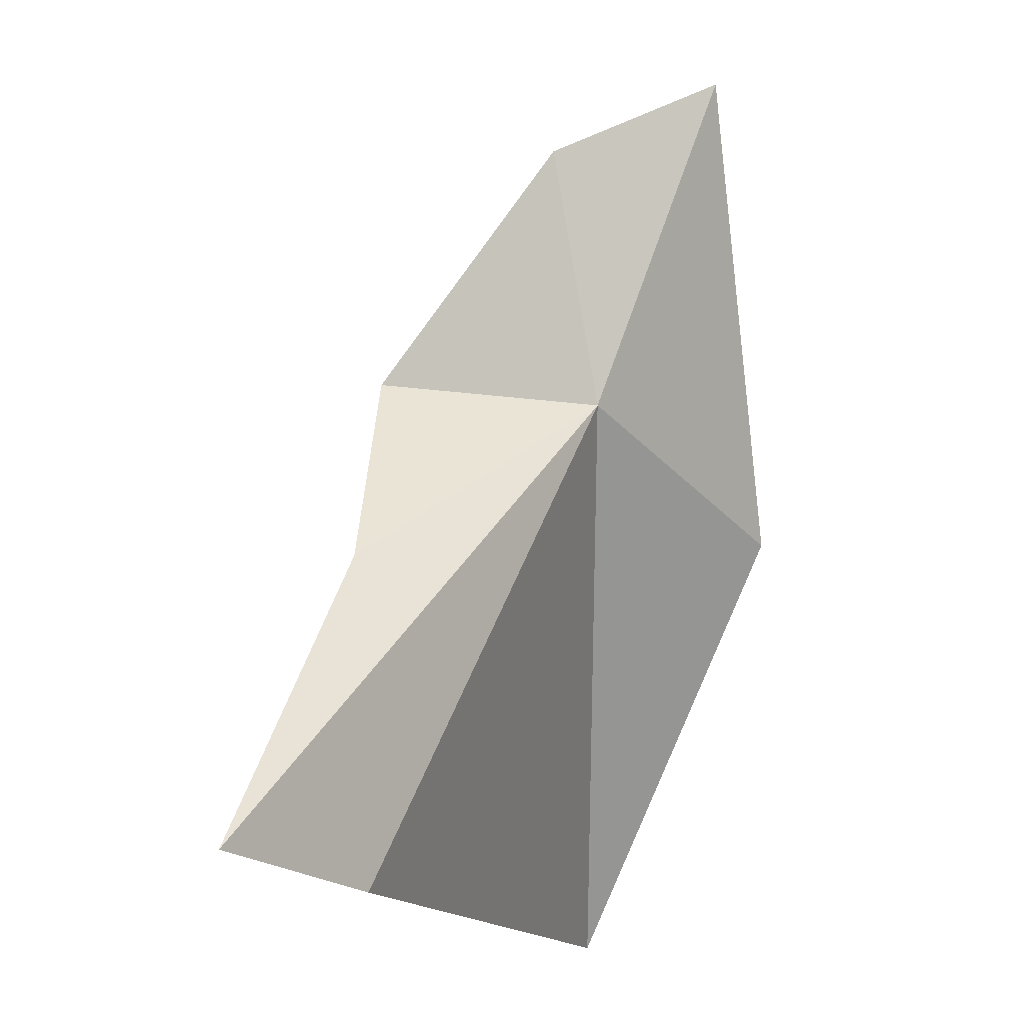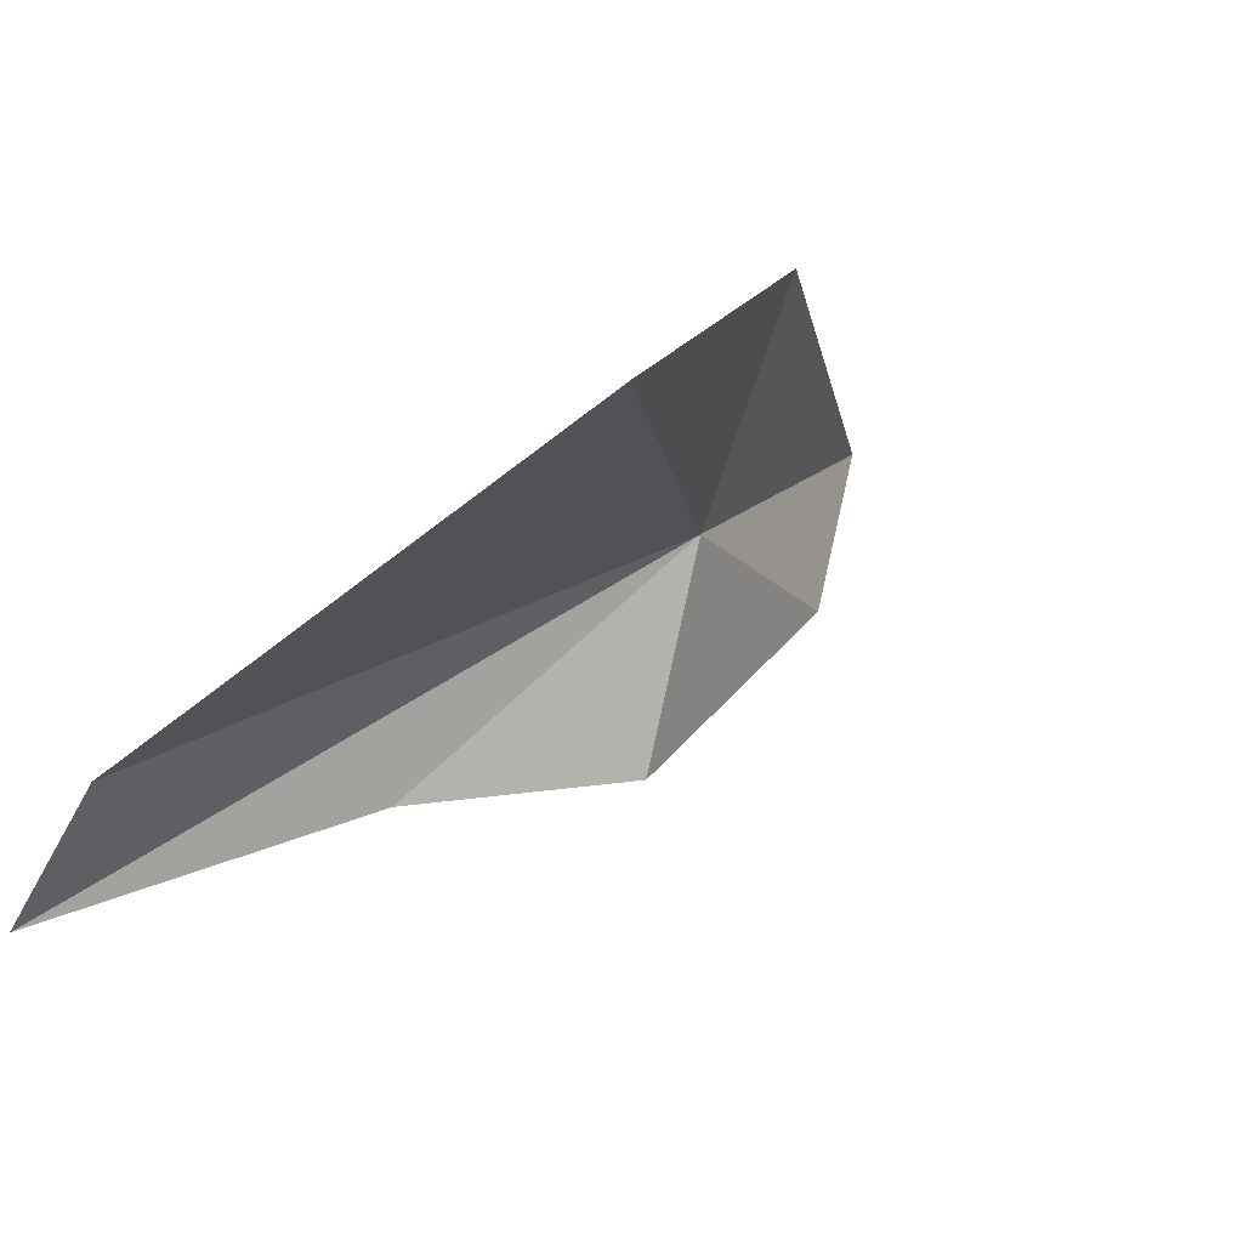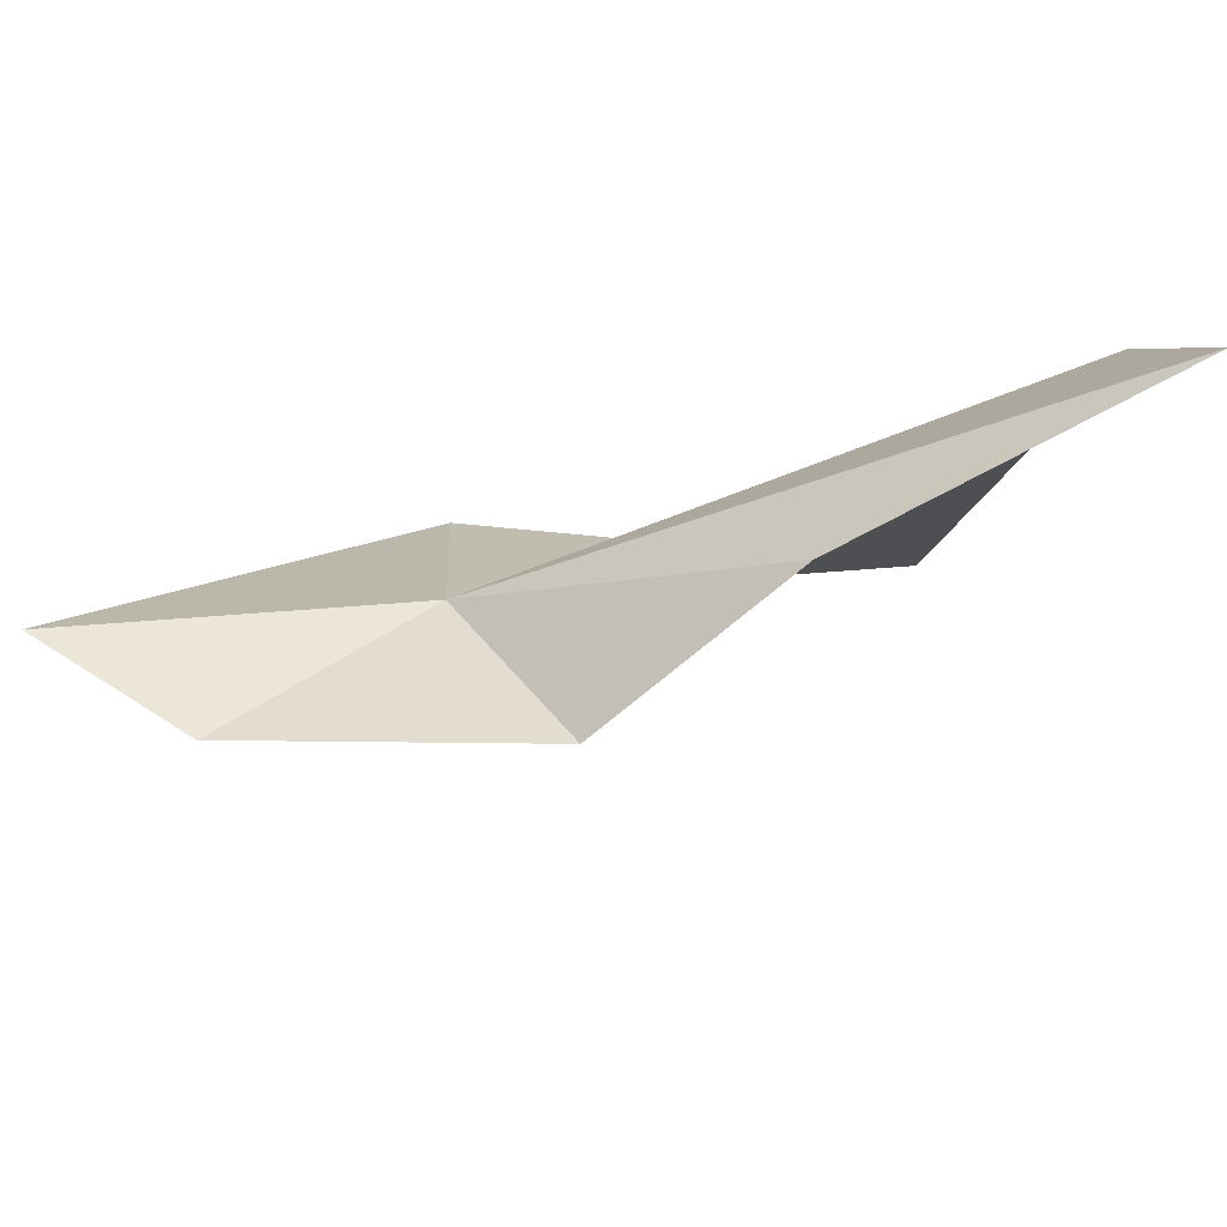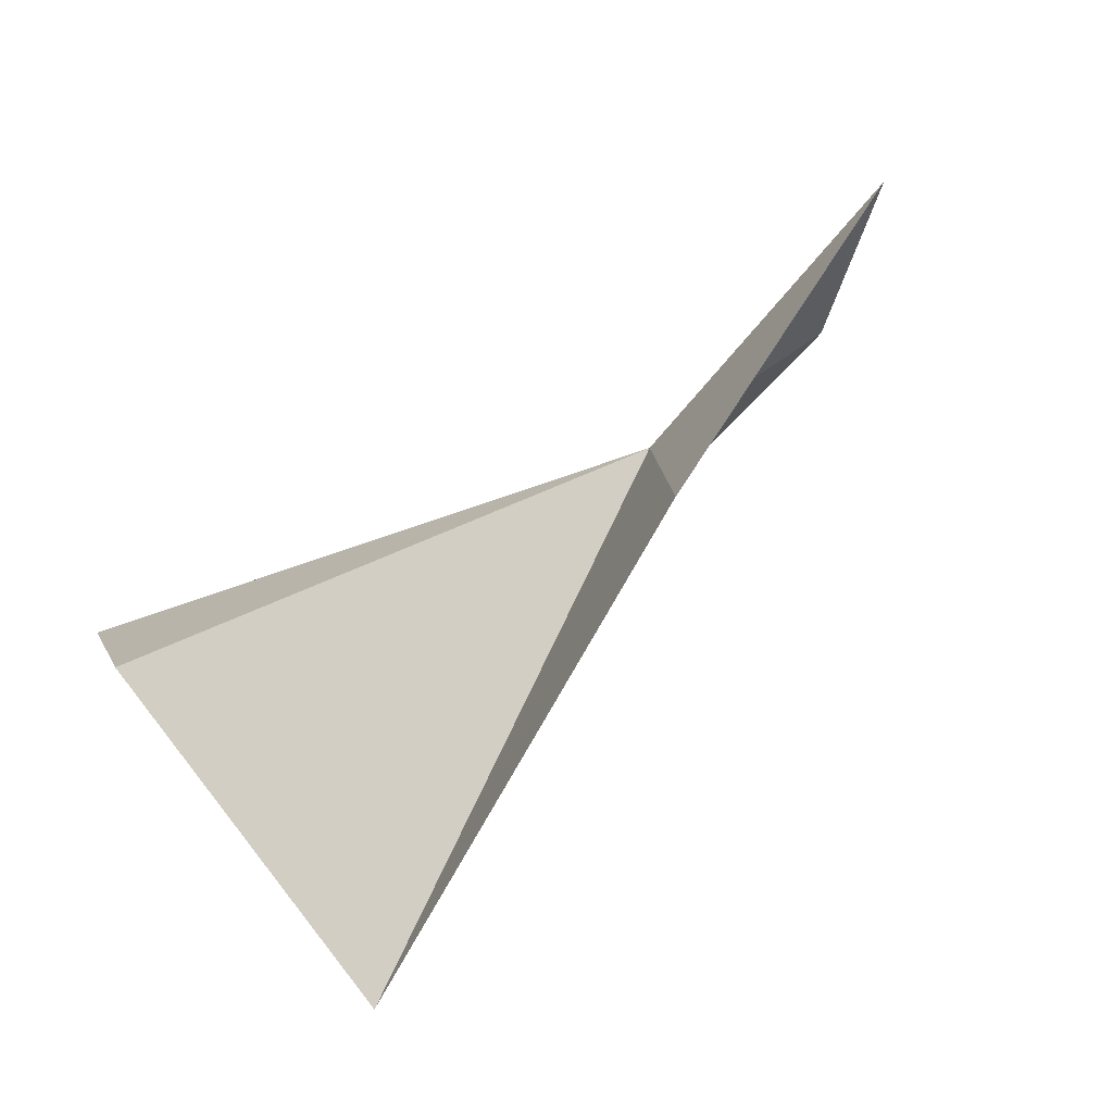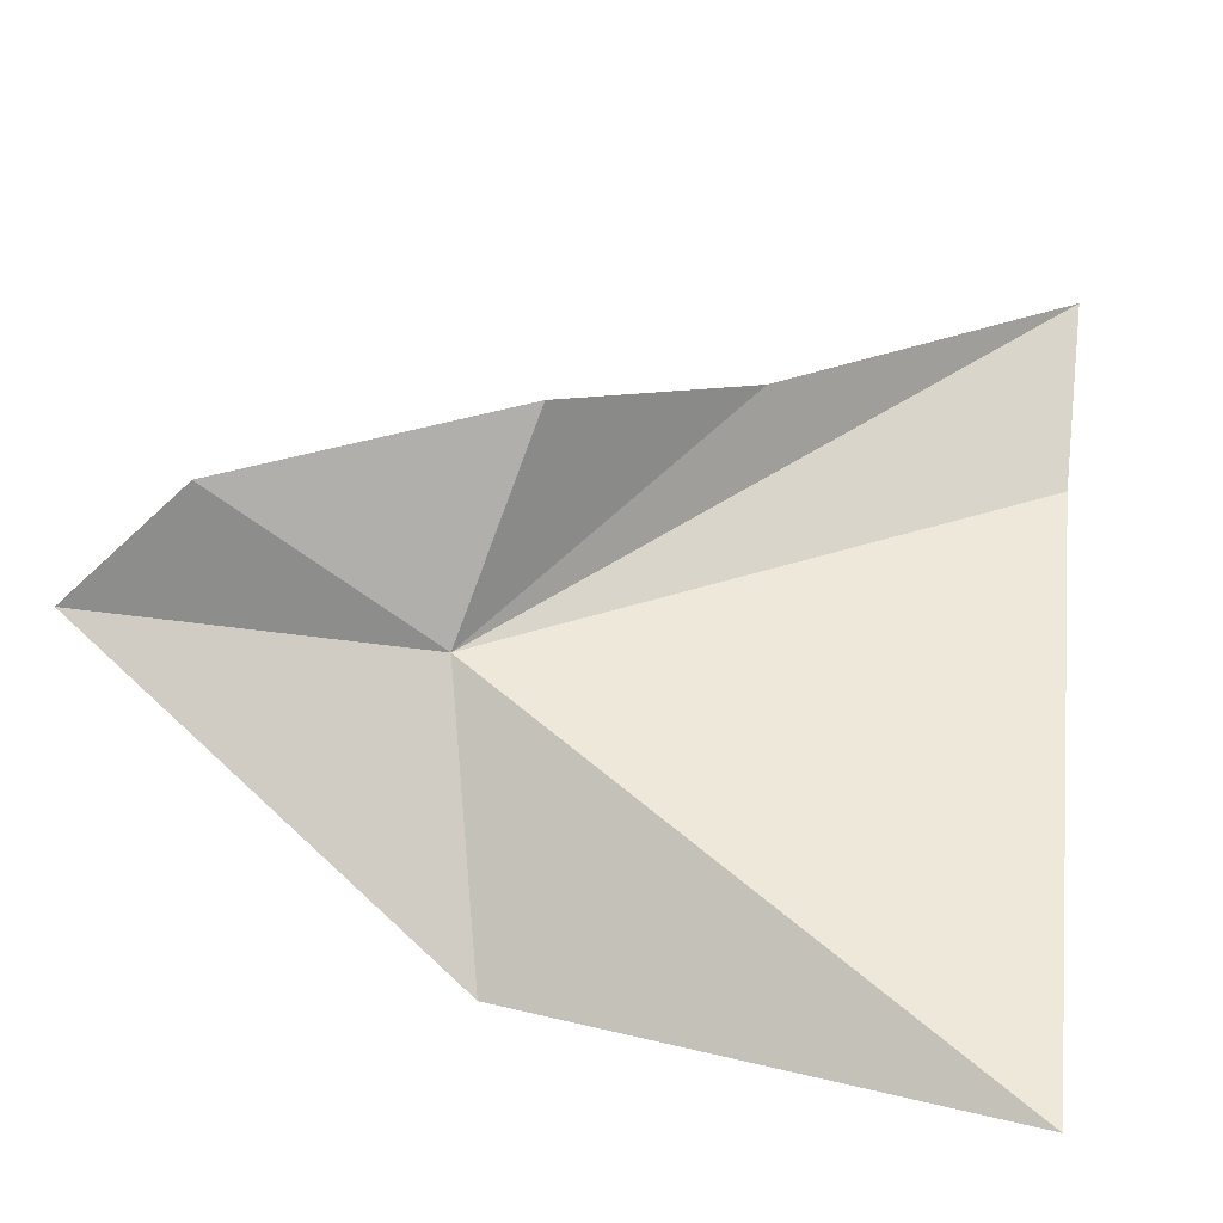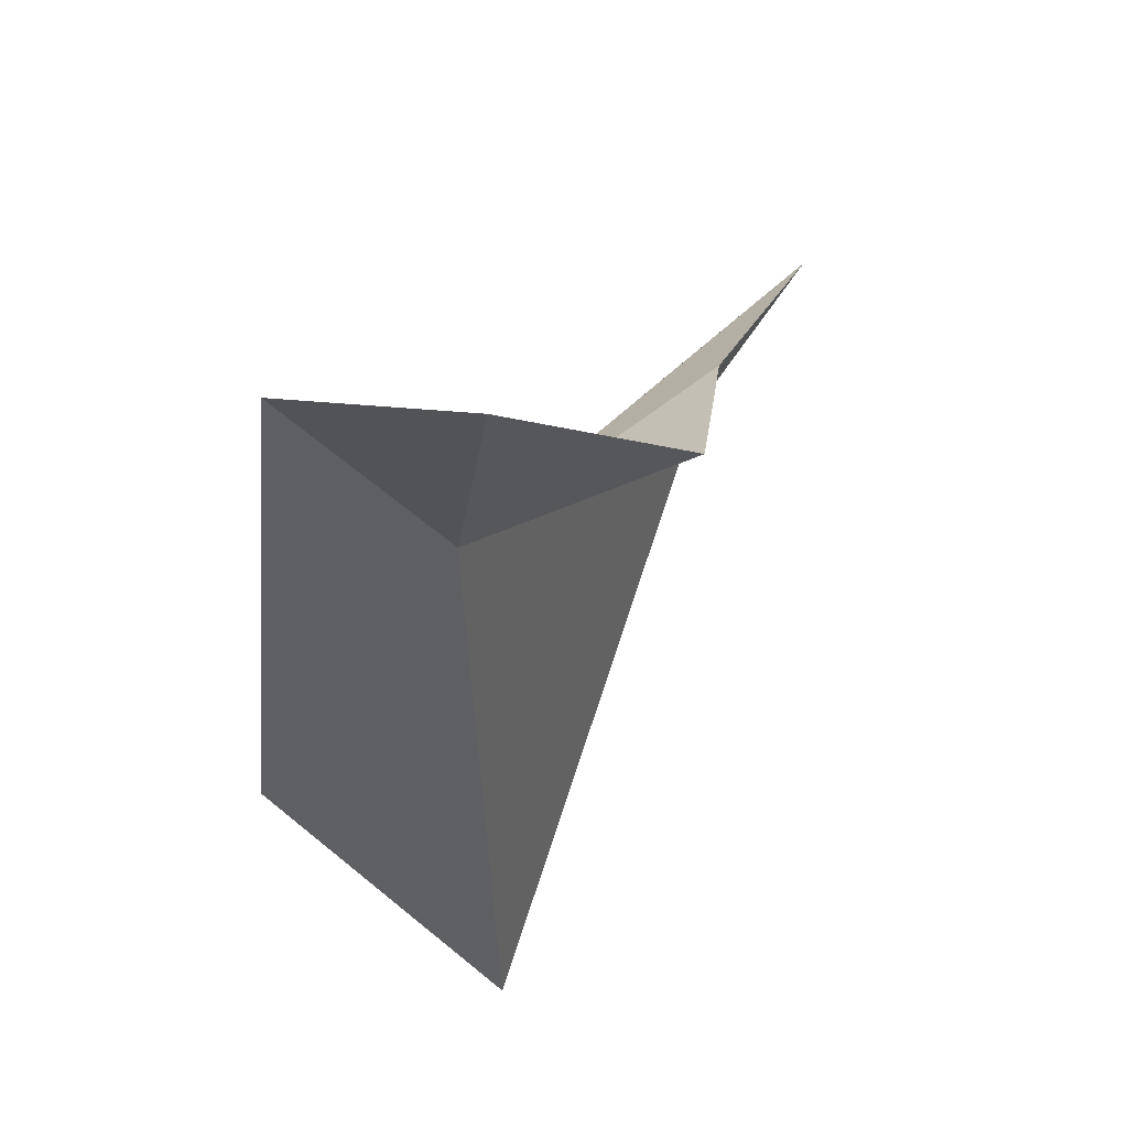
<metadata>
{"format":"obj","ext":"obj","renderer":"f3d","projection":"perspective","resolution":1024,"background":"white","views":[{"elev":76.3,"azim":84.7,"up":"+Z"},{"elev":-12.1,"azim":132.2,"up":"+Y"},{"elev":59.1,"azim":-36.9,"up":"+Z"},{"elev":47.1,"azim":148.0,"up":"+Y"},{"elev":-55.5,"azim":-26.6,"up":"+Z"},{"elev":-9.1,"azim":-92.5,"up":"+Z"}]}
</metadata>
<code>
v -51.45 -90.53 118.2
v -44.98 -99.42 125.6
v -35.14 -103.7 132
v -33.98 -99.76 126.7
v -47.32 -84.27 110.8
v -62.57 -85.14 120.4
v -52.06 -98.2 121.1
v -60.49 -91.3 120.5
v -32.92 -92.34 104.5
f 1 3 2
f 1 4 3
f 1 6 5
f 1 2 7
f 1 7 8
f 1 9 4
f 1 5 9
f 1 8 6

</code>
